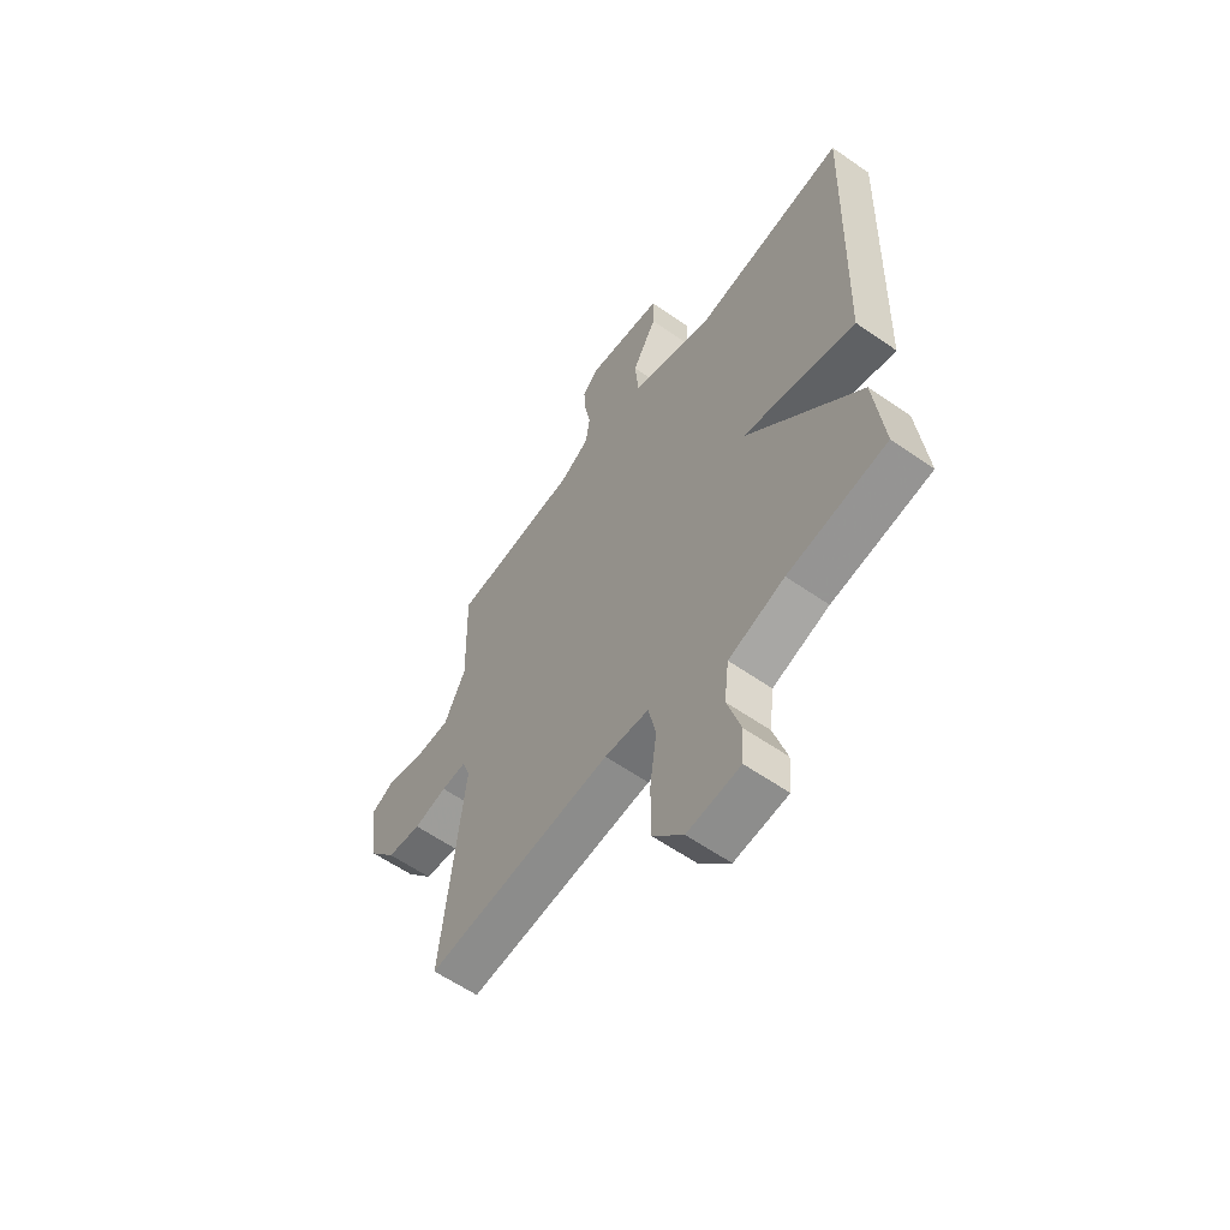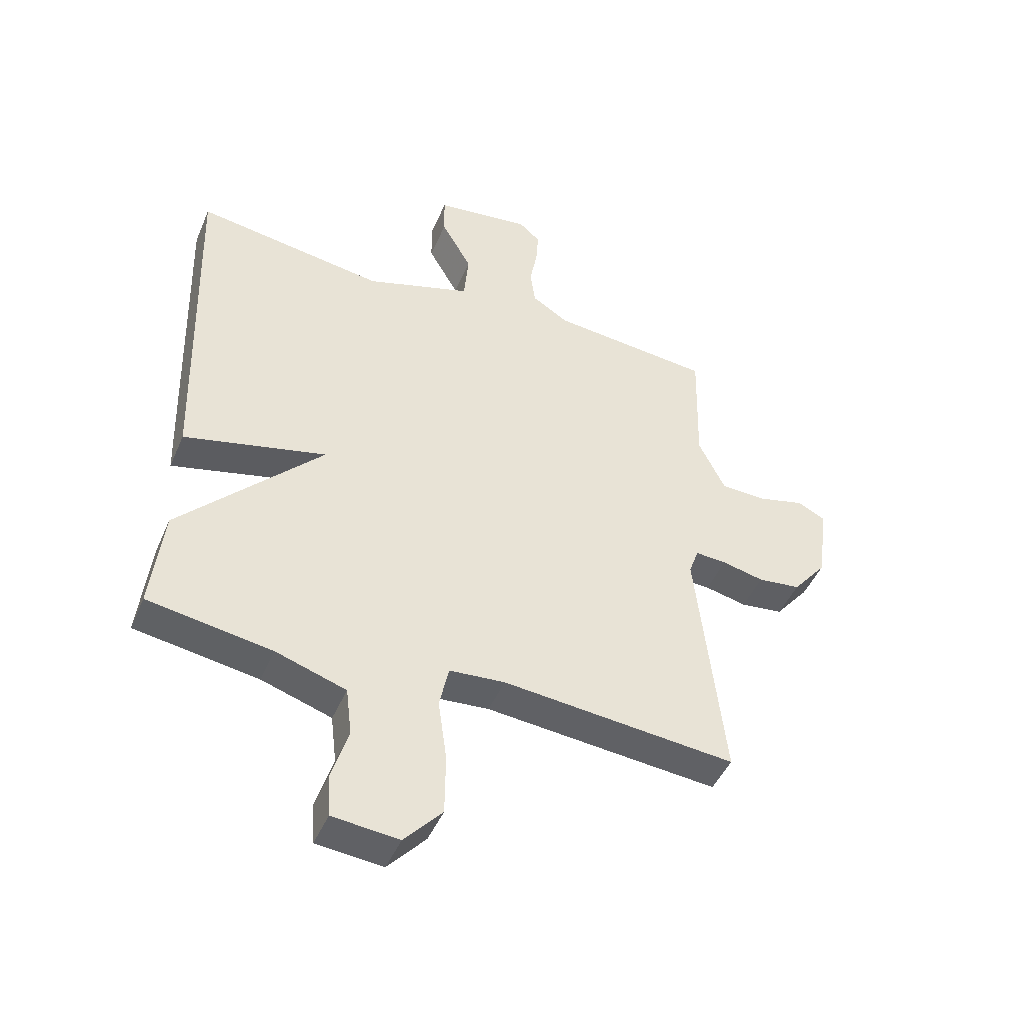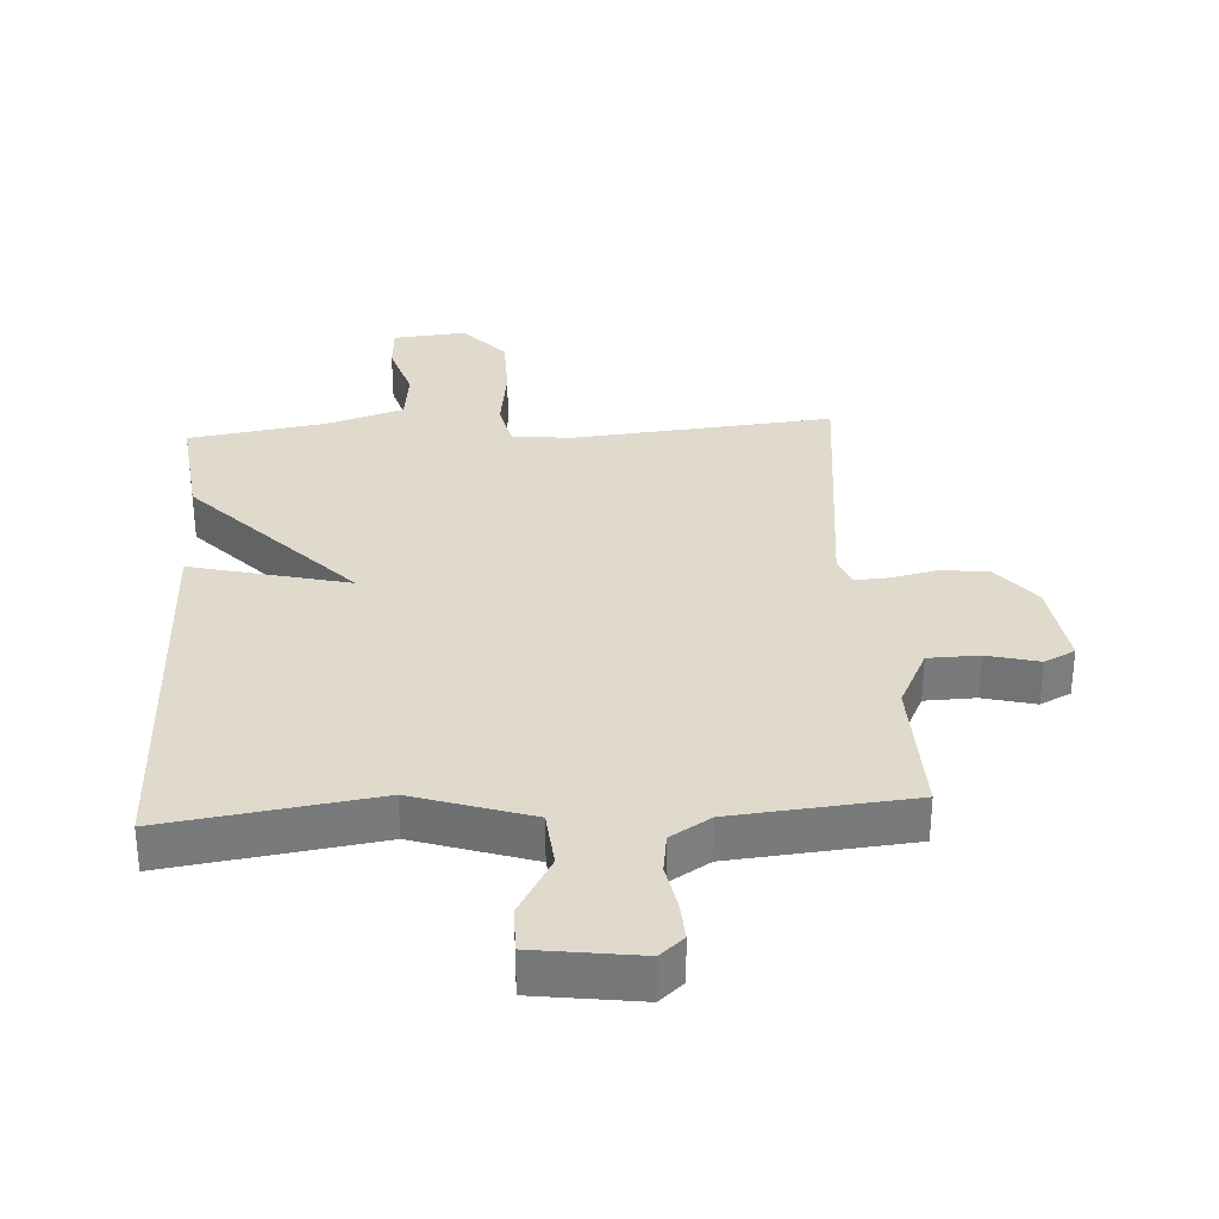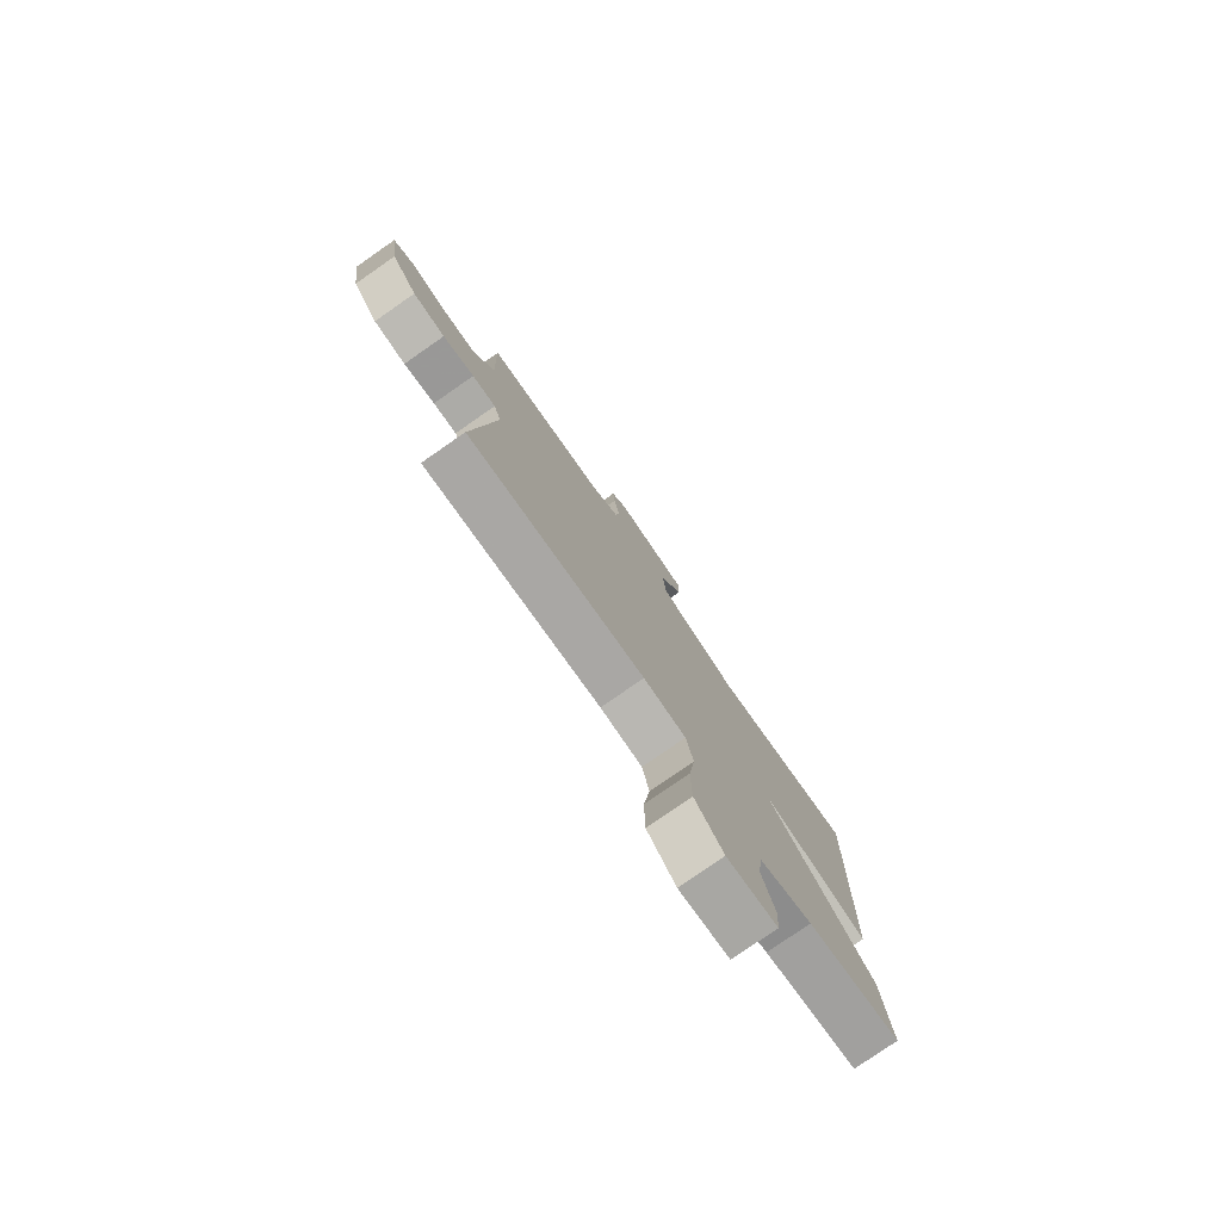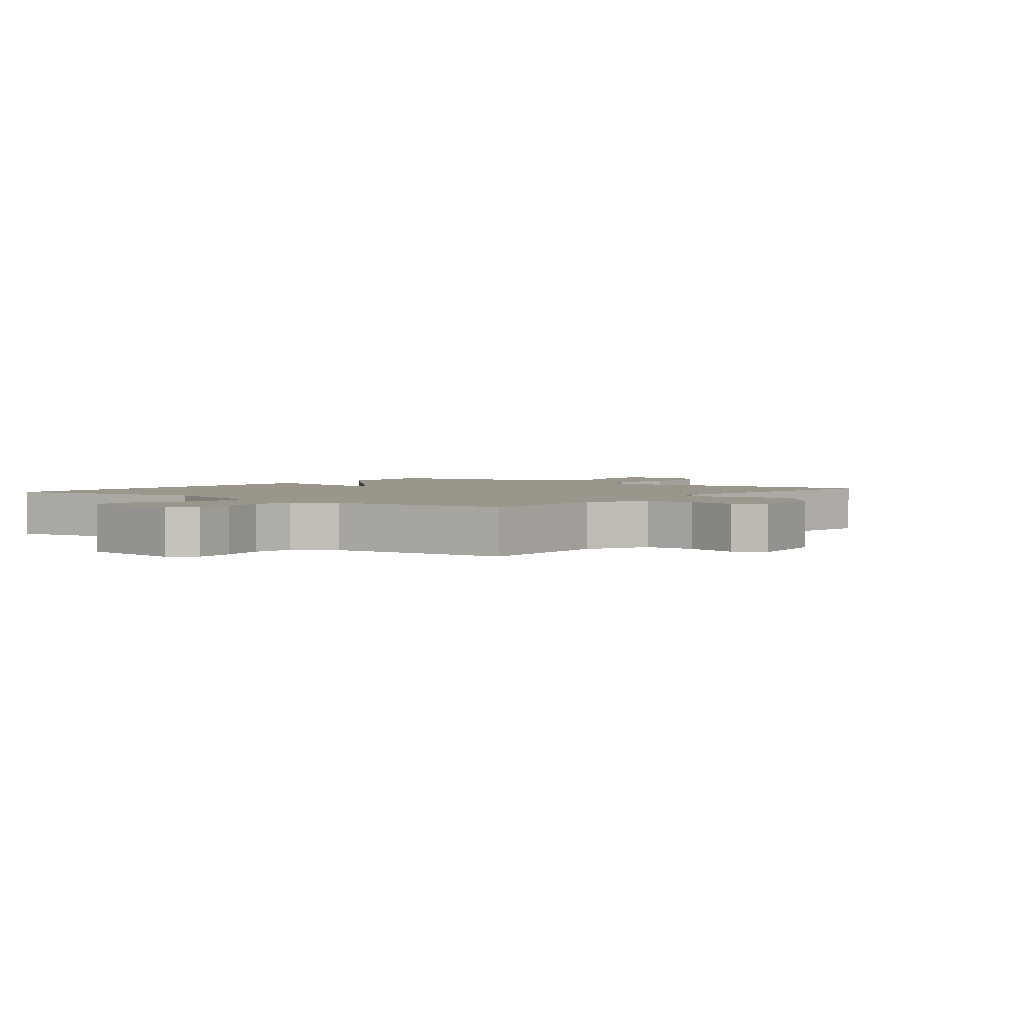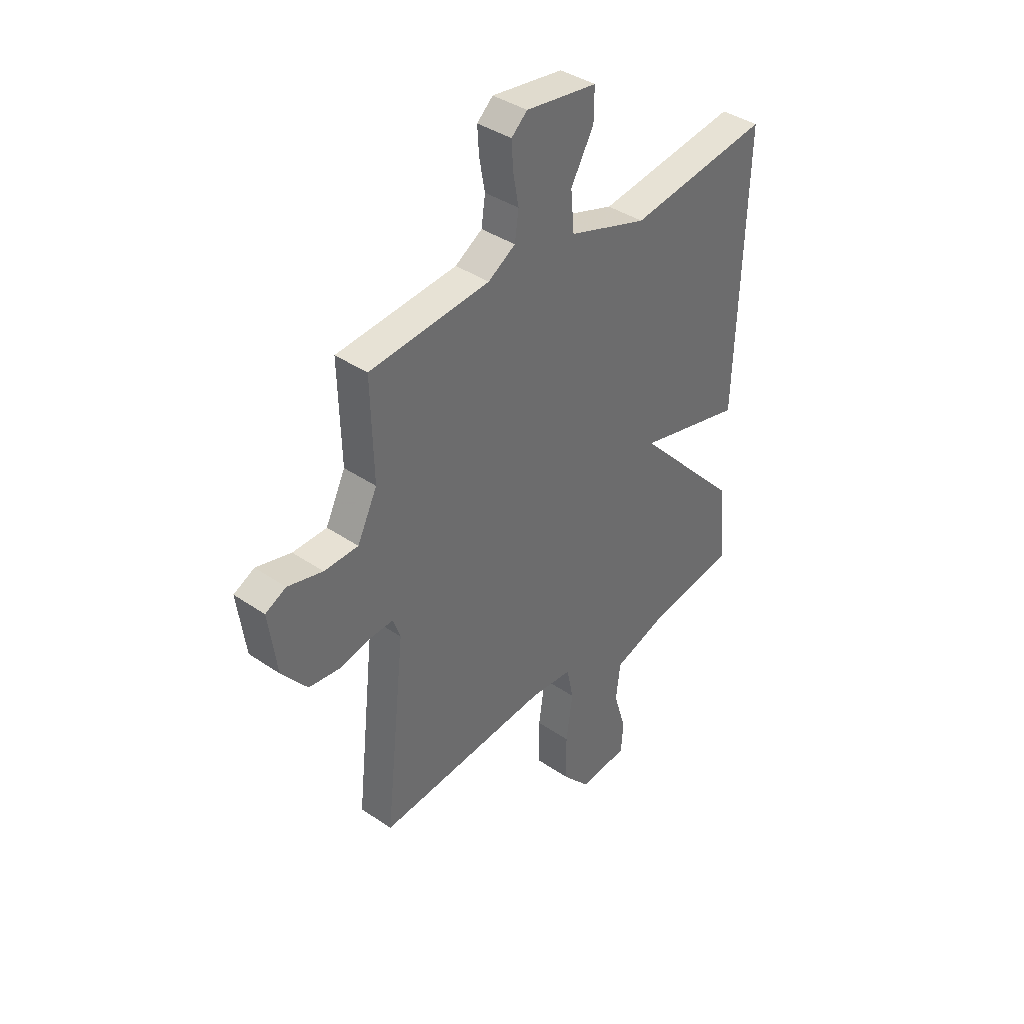
<metadata>
{"format":"obj","ext":"obj","renderer":"f3d","projection":"perspective","resolution":1024,"background":"white","views":[{"elev":-59.7,"azim":-125.6,"up":"+Z"},{"elev":-46.5,"azim":-22.6,"up":"+Z"},{"elev":32.4,"azim":-3.6,"up":"+Y"},{"elev":-78.7,"azim":124.8,"up":"+Z"},{"elev":2.5,"azim":37.5,"up":"+Y"},{"elev":39.0,"azim":130.6,"up":"+Z"}]}
</metadata>
<code>
v -0.5 0.07 -0.5
v -0.48 0.07 -0.319
v -0.234 0.07 -0.058
v -0.48 0.07 -0.119
v -0.5 0.07 0.5
v -0.173 0.07 0.453
v 0.01 0.07 0.513
v 0.018 0.07 0.603
v -0.035 0.07 0.696
v -0.036 0.07 0.768
v 0.129 0.07 0.791
v 0.166 0.07 0.758
v 0.162 0.07 0.697
v 0.149 0.07 0.627
v 0.158 0.07 0.564
v 0.221 0.07 0.525
v 0.5 0.07 0.5
v 0.494 0.07 0.278
v 0.54 0.07 0.184
v 0.619 0.07 0.182
v 0.7 0.07 0.203
v 0.748 0.07 0.179
v 0.729 0.07 0.041
v 0.67 0.07 -0.032
v 0.596 0.07 -0.041
v 0.524 0.07 -0.025
v 0.47 0.07 -0.022
v 0.453 0.07 -0.07
v 0.5 0.07 -0.5
v 0.097 0.07 -0.464
v 0.001 0.07 -0.472
v -0.015 0.07 -0.547
v 0 0.07 -0.654
v -0.001 0.07 -0.76
v -0.066 0.07 -0.833
v -0.18 0.07 -0.822
v -0.185 0.07 -0.751
v -0.156 0.07 -0.656
v -0.166 0.07 -0.572
v -0.287 0.07 -0.533
v -0.5 0 -0.5
v -0.48 0 -0.319
v -0.234 0 -0.058
v -0.48 0 -0.119
v -0.5 0 0.5
v -0.173 0 0.453
v 0.01 0 0.513
v 0.018 0 0.603
v -0.035 0 0.696
v -0.036 0 0.768
v 0.129 0 0.791
v 0.166 0 0.758
v 0.162 0 0.697
v 0.149 0 0.627
v 0.158 0 0.564
v 0.221 0 0.525
v 0.5 0 0.5
v 0.494 0 0.278
v 0.54 0 0.184
v 0.619 0 0.182
v 0.7 0 0.203
v 0.748 0 0.179
v 0.729 0 0.041
v 0.67 0 -0.032
v 0.596 0 -0.041
v 0.524 0 -0.025
v 0.47 0 -0.022
v 0.453 0 -0.07
v 0.5 0 -0.5
v 0.097 0 -0.464
v 0.001 0 -0.472
v -0.015 0 -0.547
v 0 0 -0.654
v -0.001 0 -0.76
v -0.066 0 -0.833
v -0.18 0 -0.822
v -0.185 0 -0.751
v -0.156 0 -0.656
v -0.166 0 -0.572
v -0.287 0 -0.533
f 36 37 38
f 35 36 38
f 34 35 38
f 33 34 38
f 32 33 38
f 31 32 38 39
f 28 29 30
f 27 28 30 31
f 24 25 26
f 23 24 26
f 22 23 26
f 21 22 26
f 20 21 26
f 19 20 26 27
f 31 39 40
f 27 31 40
f 19 27 40
f 18 19 40
f 12 13 14
f 11 12 14
f 10 11 14
f 9 10 14
f 8 9 14
f 7 8 14 15
f 3 4 5 6
f 3 6 7
f 1 2 3
f 40 1 3
f 18 40 3
f 17 18 3
f 3 7 15 16
f 3 16 17
f 78 77 76
f 78 76 75
f 78 75 74
f 78 74 73
f 78 73 72
f 79 78 72 71
f 70 69 68
f 71 70 68 67
f 66 65 64
f 66 64 63
f 66 63 62
f 66 62 61
f 66 61 60
f 67 66 60 59
f 80 79 71
f 80 71 67
f 80 67 59
f 80 59 58
f 54 53 52
f 54 52 51
f 54 51 50
f 54 50 49
f 54 49 48
f 55 54 48 47
f 46 45 44 43
f 47 46 43
f 43 42 41
f 43 41 80
f 43 80 58
f 43 58 57
f 56 55 47 43
f 57 56 43
f 1 41 42 2
f 2 42 43 3
f 3 43 44 4
f 4 44 45 5
f 5 45 46 6
f 6 46 47 7
f 7 47 48 8
f 8 48 49 9
f 9 49 50 10
f 10 50 51 11
f 11 51 52 12
f 12 52 53 13
f 13 53 54 14
f 14 54 55 15
f 15 55 56 16
f 16 56 57 17
f 17 57 58 18
f 18 58 59 19
f 19 59 60 20
f 20 60 61 21
f 21 61 62 22
f 22 62 63 23
f 23 63 64 24
f 24 64 65 25
f 25 65 66 26
f 26 66 67 27
f 27 67 68 28
f 28 68 69 29
f 29 69 70 30
f 30 70 71 31
f 31 71 72 32
f 32 72 73 33
f 33 73 74 34
f 34 74 75 35
f 35 75 76 36
f 36 76 77 37
f 37 77 78 38
f 38 78 79 39
f 39 79 80 40
f 40 80 41 1

</code>
